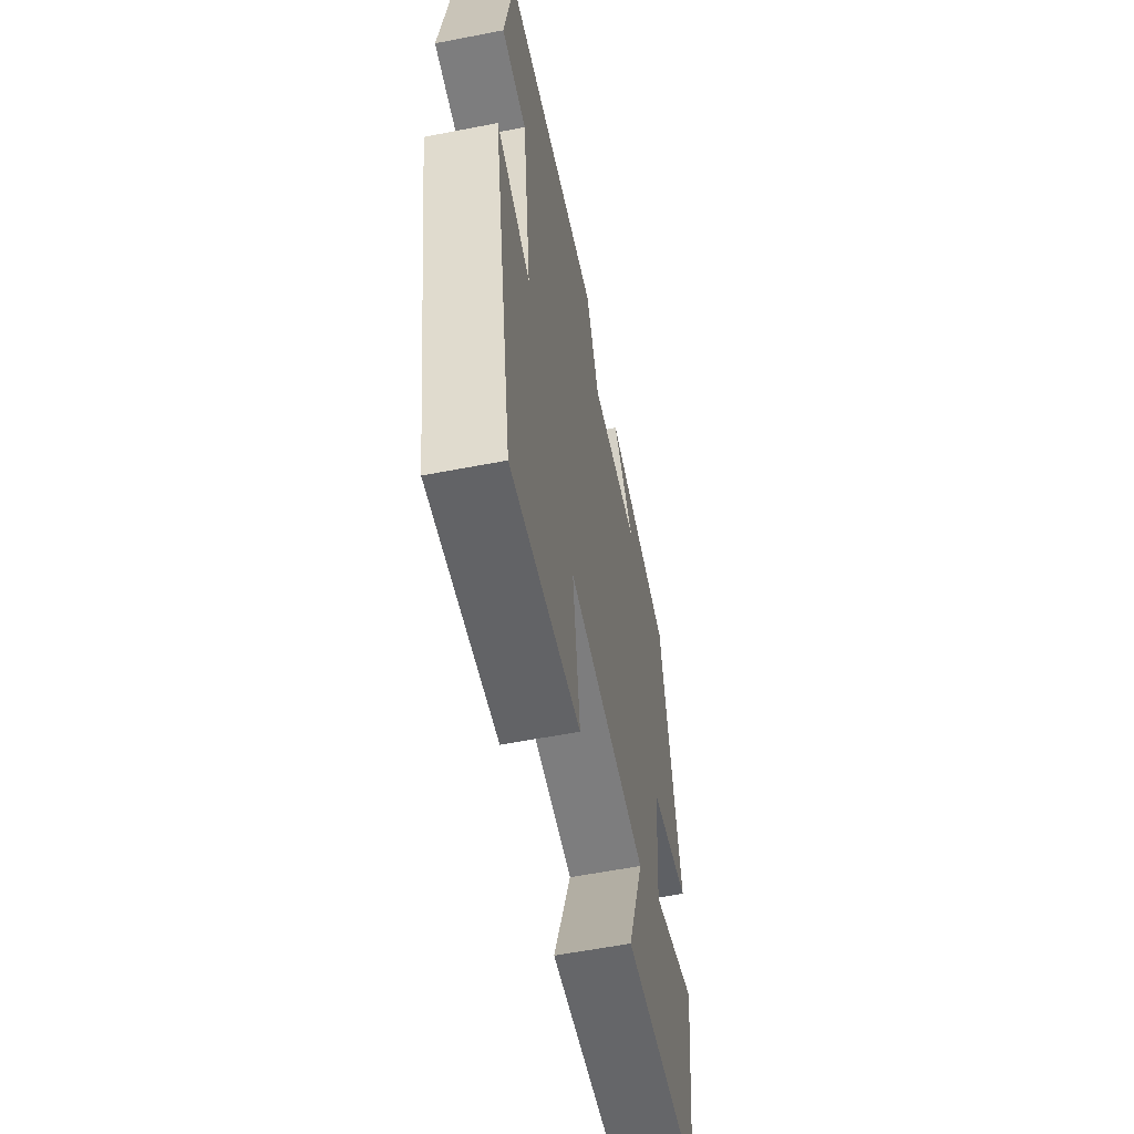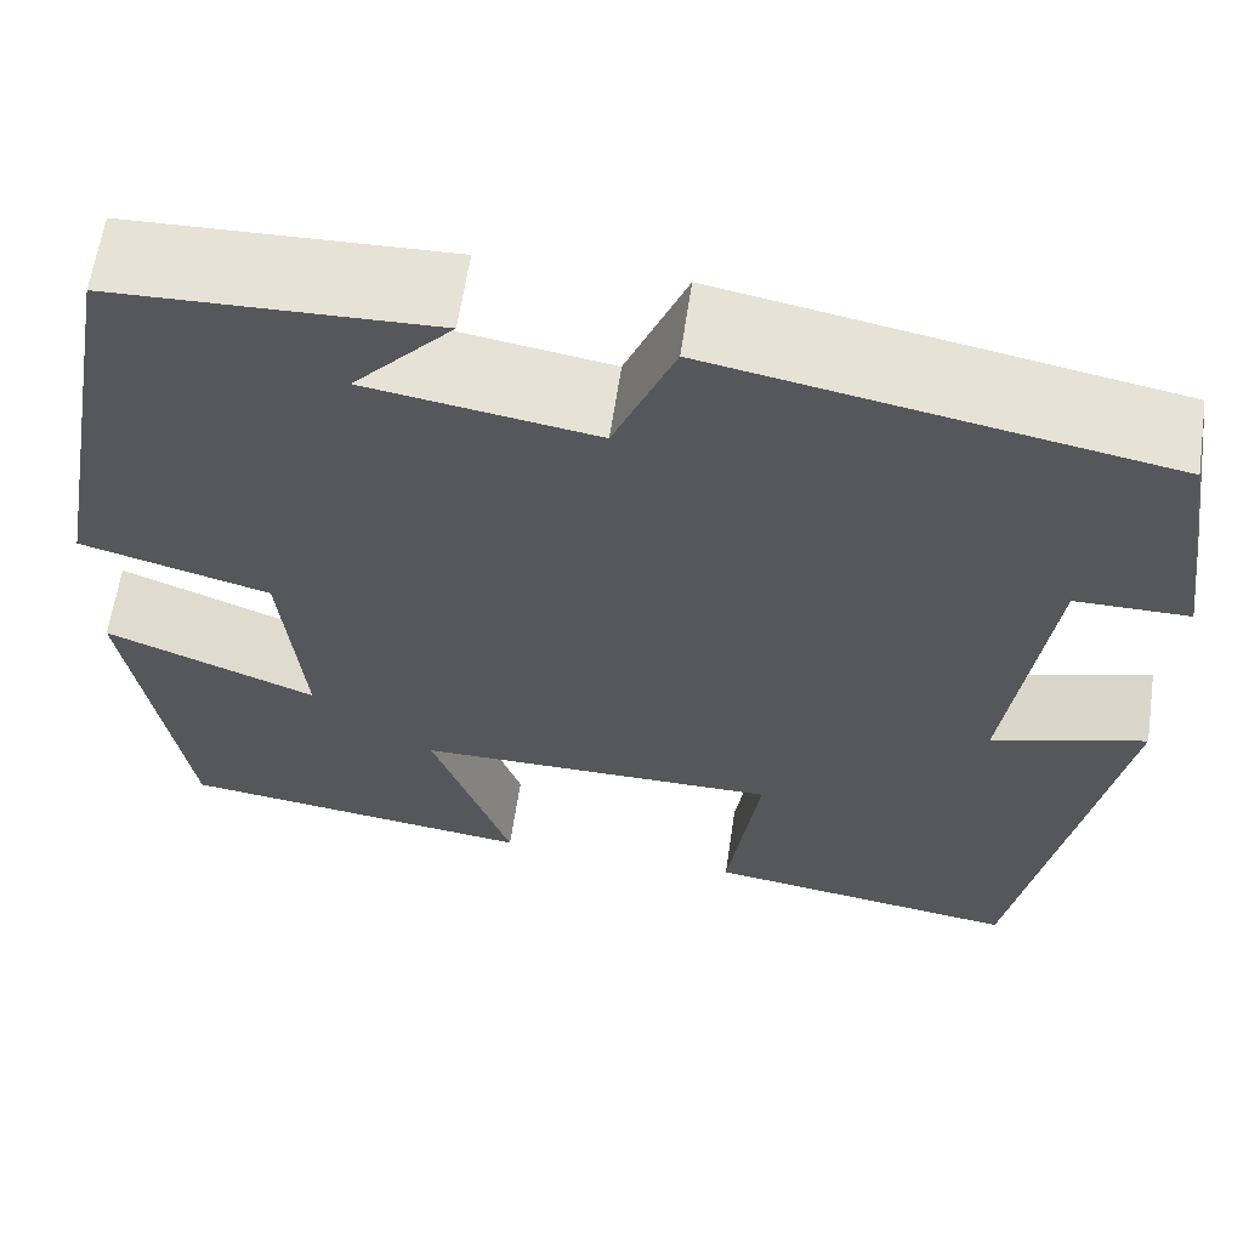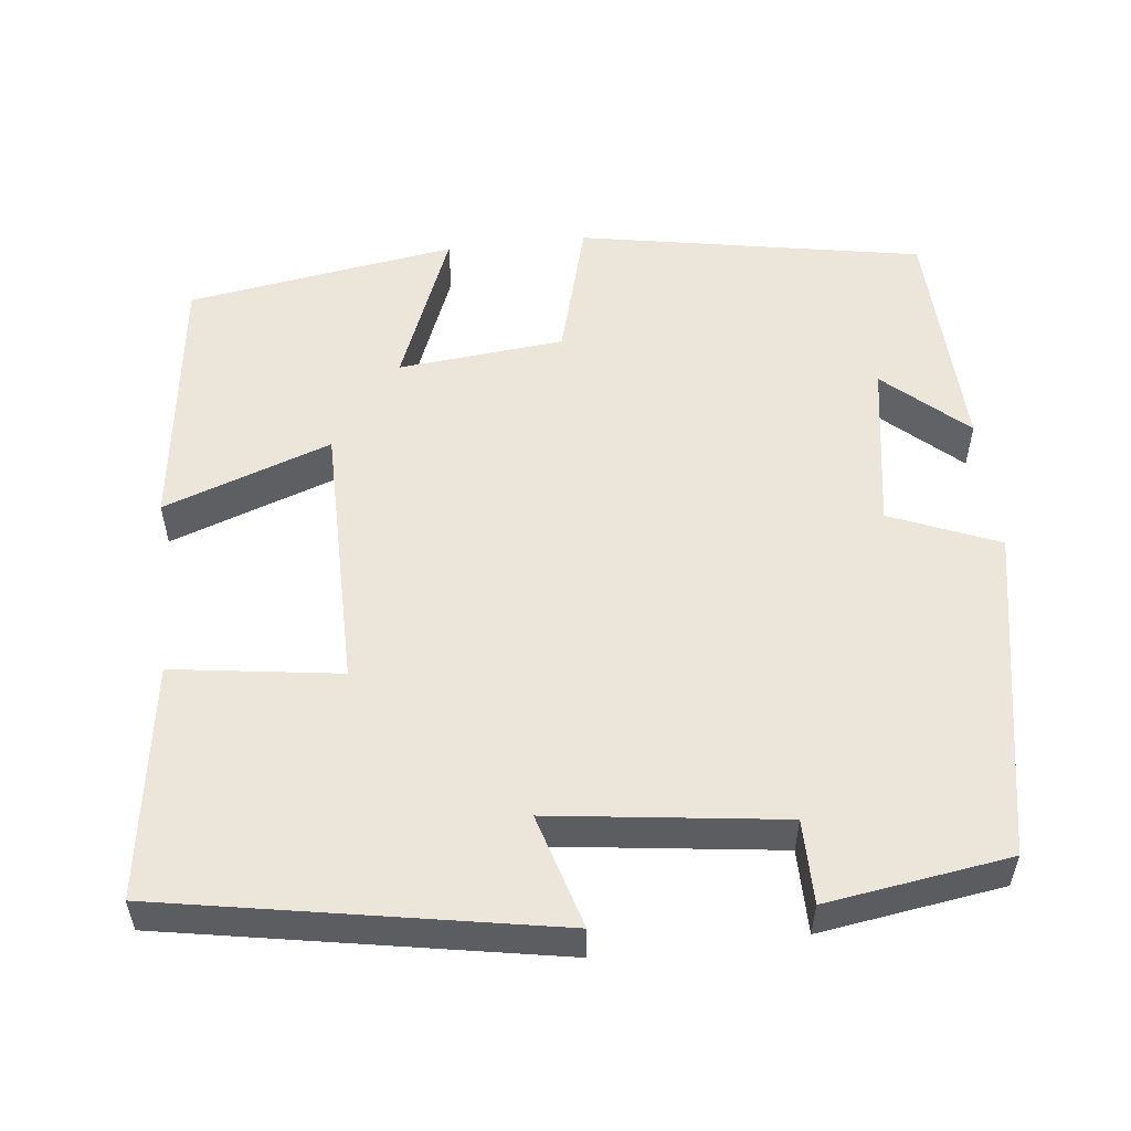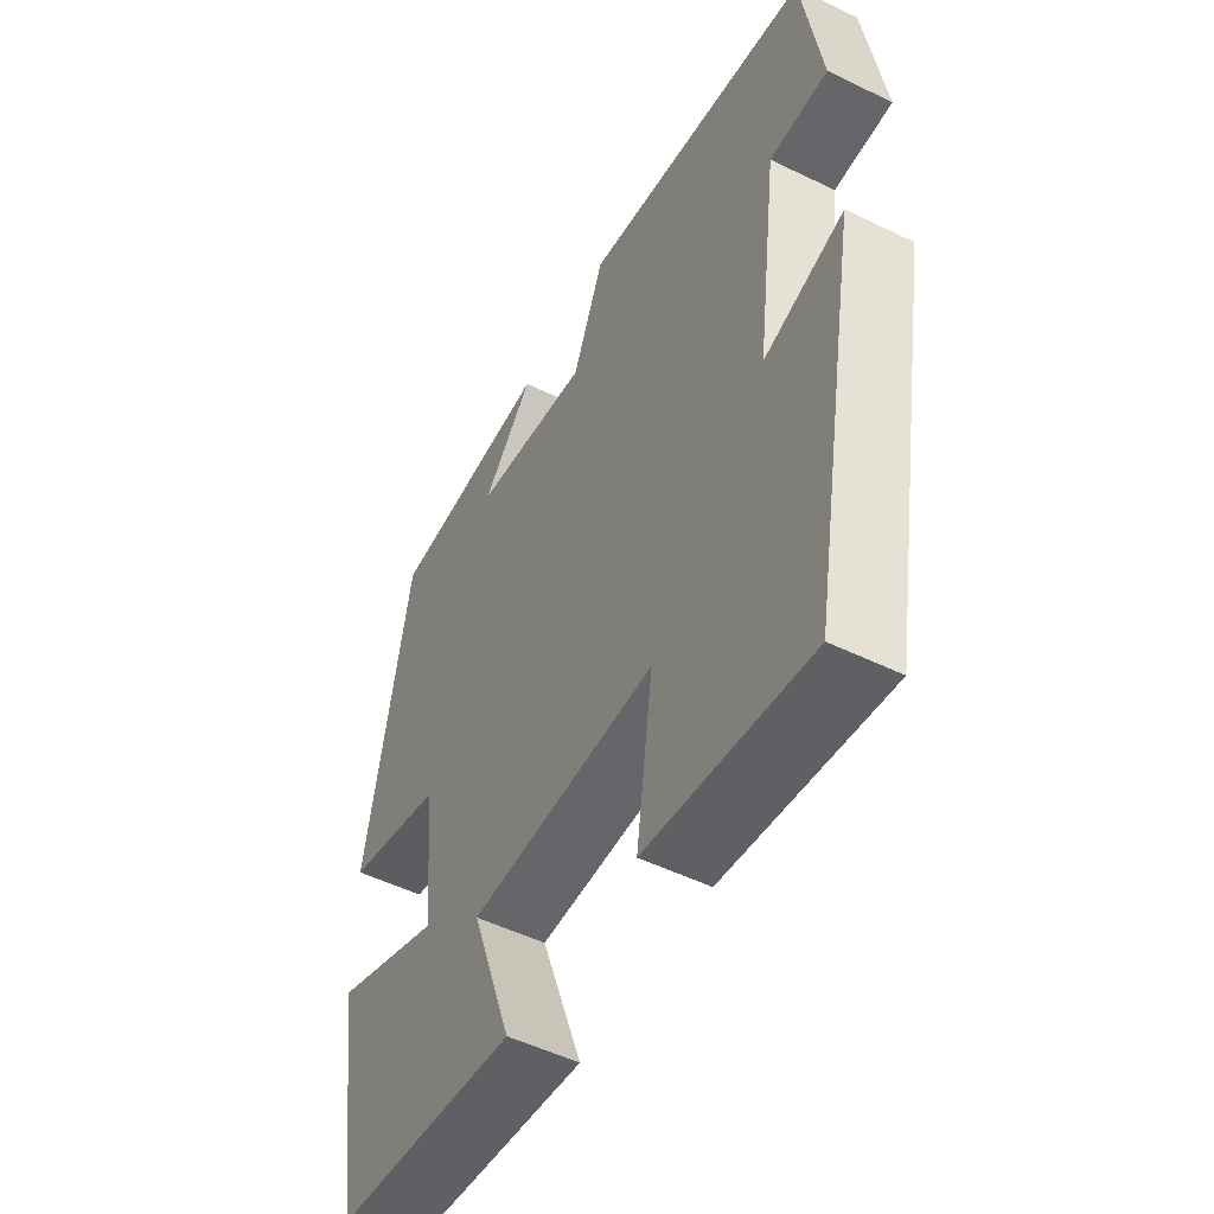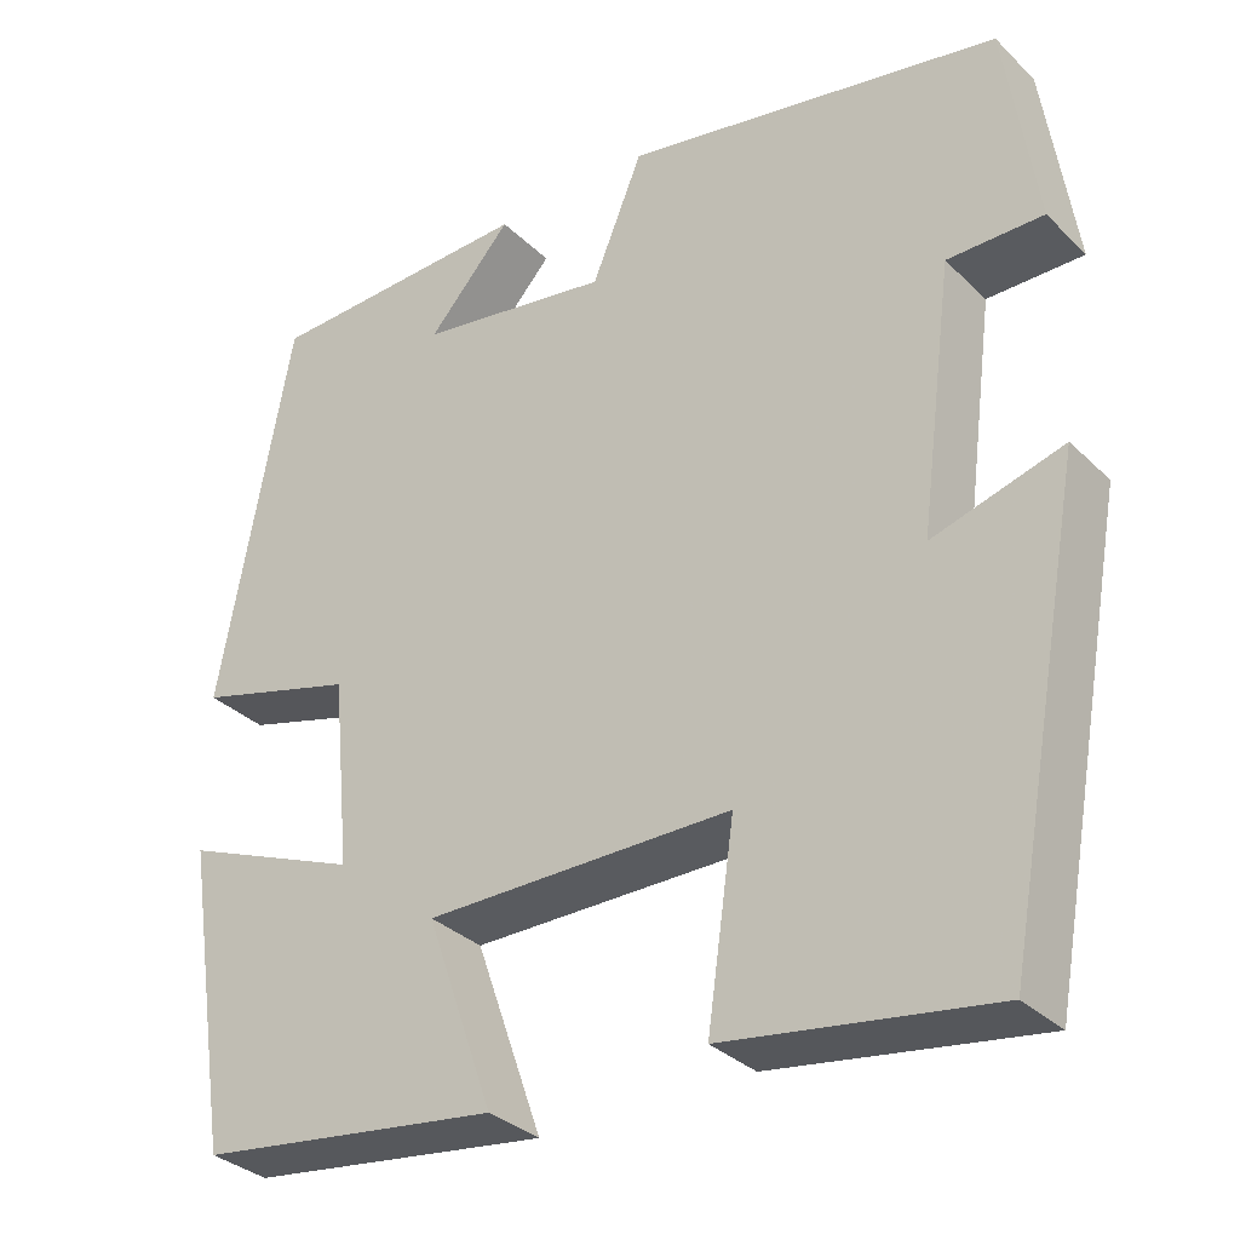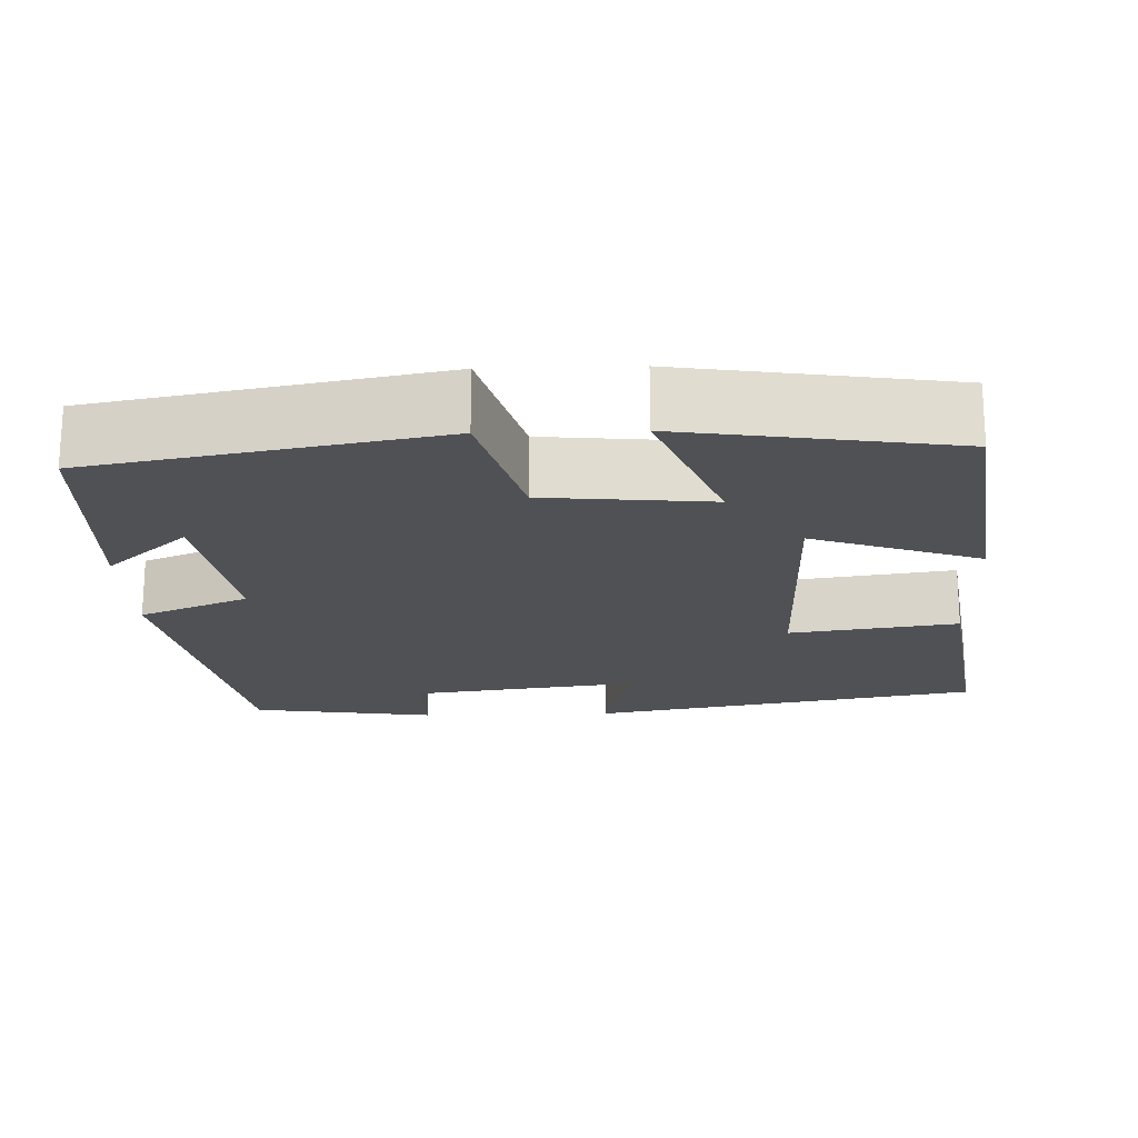
<metadata>
{"format":"obj","ext":"obj","renderer":"f3d","projection":"perspective","resolution":1024,"background":"white","views":[{"elev":-59.1,"azim":-78.7,"up":"+Z"},{"elev":62.3,"azim":-171.6,"up":"+Z"},{"elev":54.4,"azim":-96.5,"up":"+Y"},{"elev":-51.7,"azim":-117.8,"up":"+Z"},{"elev":-32.6,"azim":-142.7,"up":"+Z"},{"elev":-19.7,"azim":91.9,"up":"+Y"}]}
</metadata>
<code>
v -0.411 0.07 -0.544
v -0.5 0.07 -0.056
v -0.357 0.07 -0.098
v -0.395 0.07 0.192
v -0.5 0.07 0.192
v -0.466 0.07 0.422
v -0.051 0.07 0.5
v 0.005 0.07 0.364
v 0.217 0.07 0.398
v 0.125 0.07 0.5
v 0.421 0.07 0.489
v 0.5 0.07 0.059
v 0.324 0.07 0.01
v 0.304 0.07 -0.198
v 0.5 0.07 -0.119
v 0.448 0.07 -0.456
v 0.116 0.07 -0.5
v 0.19 0.07 -0.29
v -0.148 0.07 -0.29
v -0.118 0.07 -0.5
v -0.411 0 -0.544
v -0.5 0 -0.056
v -0.357 0 -0.098
v -0.395 0 0.192
v -0.5 0 0.192
v -0.466 0 0.422
v -0.051 0 0.5
v 0.005 0 0.364
v 0.217 0 0.398
v 0.125 0 0.5
v 0.421 0 0.489
v 0.5 0 0.059
v 0.324 0 0.01
v 0.304 0 -0.198
v 0.5 0 -0.119
v 0.448 0 -0.456
v 0.116 0 -0.5
v 0.19 0 -0.29
v -0.148 0 -0.29
v -0.118 0 -0.5
f 19 20 1 2
f 18 19 2 3
f 15 16 17 18
f 14 15 18
f 13 14 18 3
f 12 13 3 4
f 9 10 11
f 9 11 12
f 8 9 12 4
f 6 7 8
f 4 5 6 8
f 22 21 40 39
f 23 22 39 38
f 38 37 36 35
f 38 35 34
f 23 38 34 33
f 24 23 33 32
f 31 30 29
f 32 31 29
f 24 32 29 28
f 28 27 26
f 28 26 25 24
f 1 21 22 2
f 2 22 23 3
f 3 23 24 4
f 4 24 25 5
f 5 25 26 6
f 6 26 27 7
f 7 27 28 8
f 8 28 29 9
f 9 29 30 10
f 10 30 31 11
f 11 31 32 12
f 12 32 33 13
f 13 33 34 14
f 14 34 35 15
f 15 35 36 16
f 16 36 37 17
f 17 37 38 18
f 18 38 39 19
f 19 39 40 20
f 20 40 21 1

</code>
